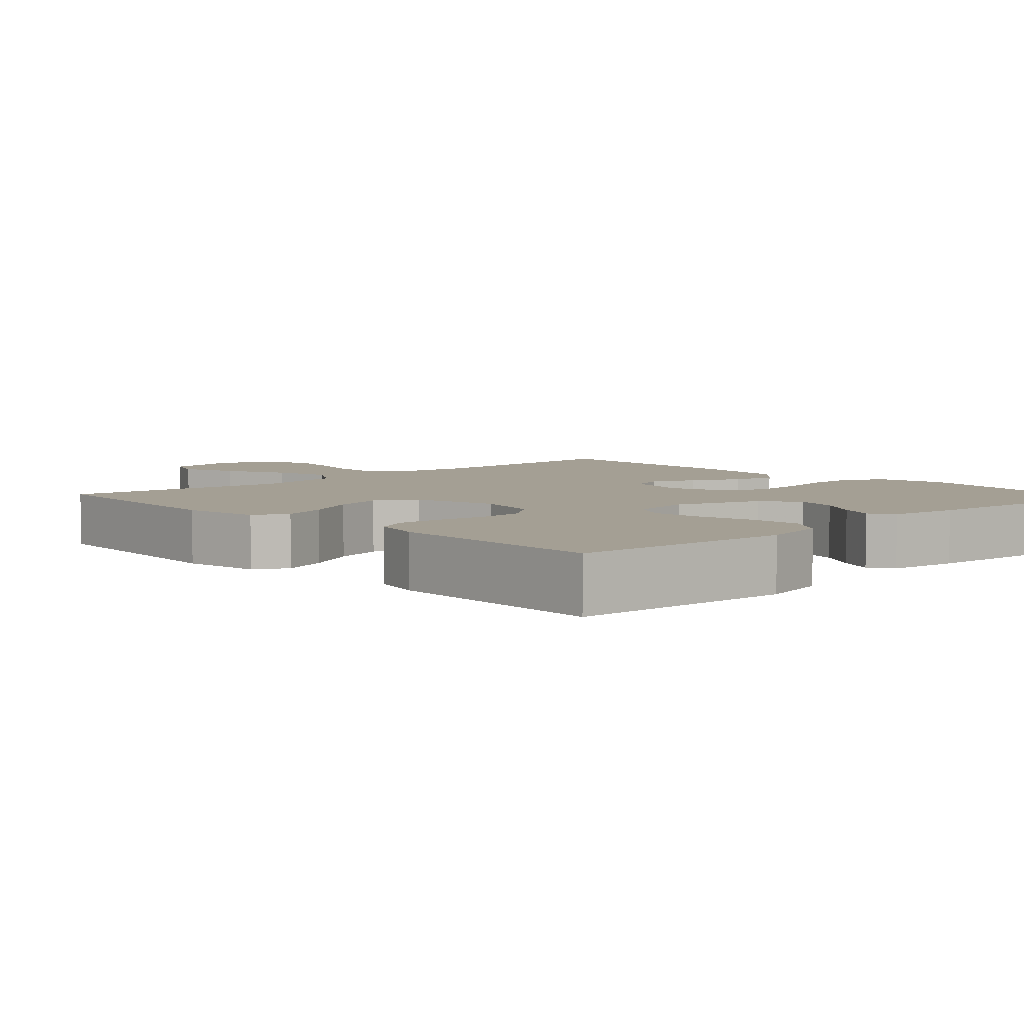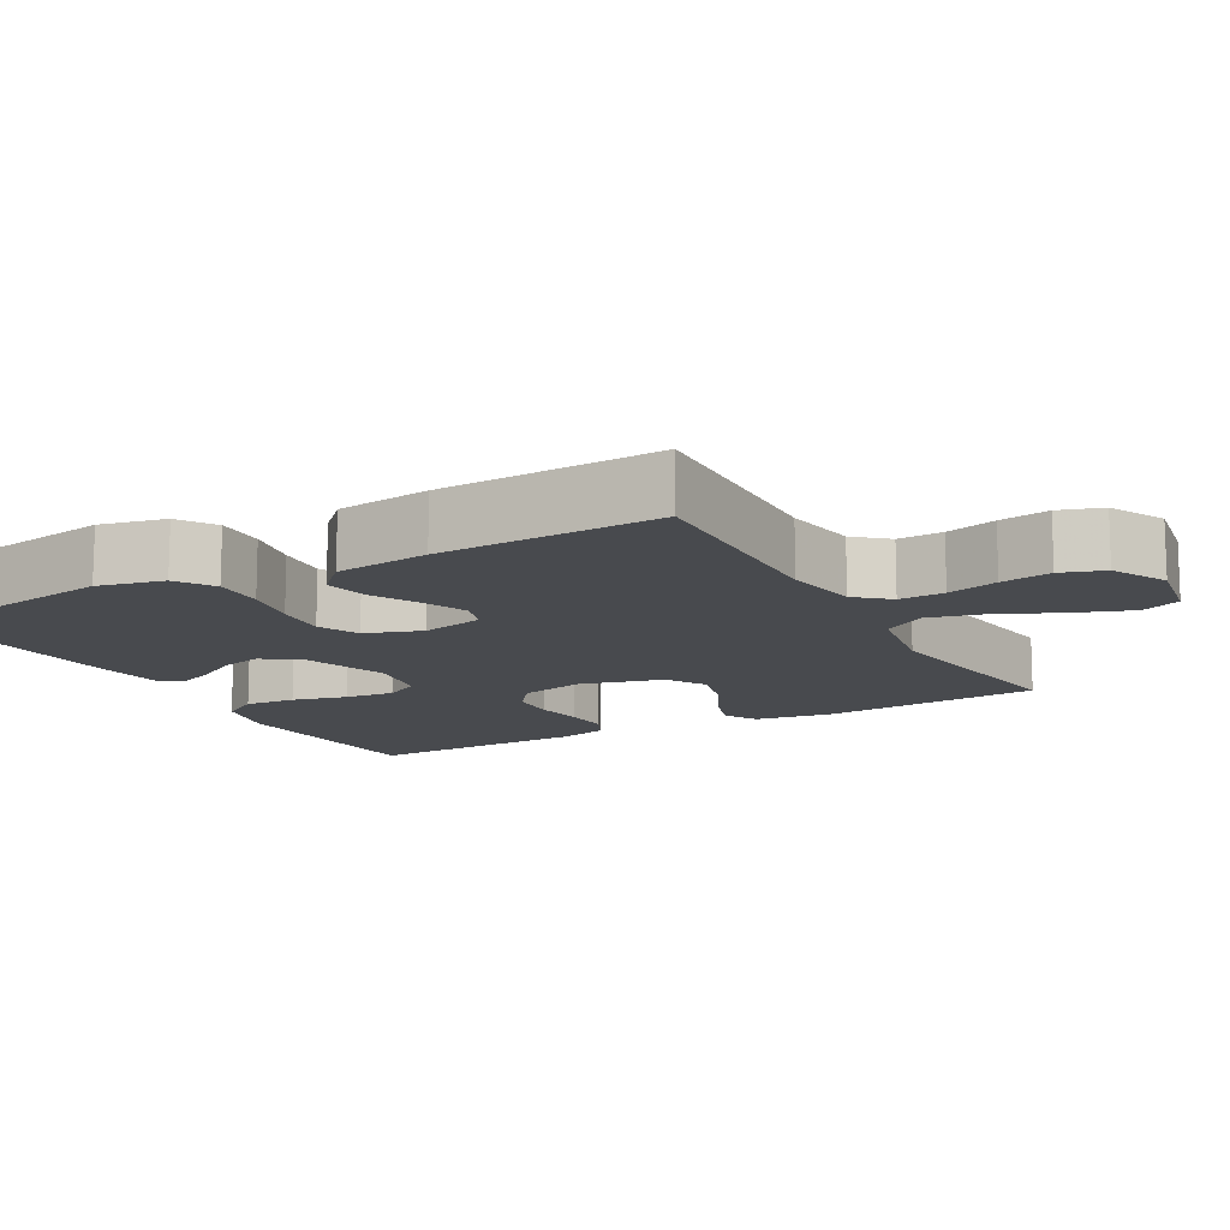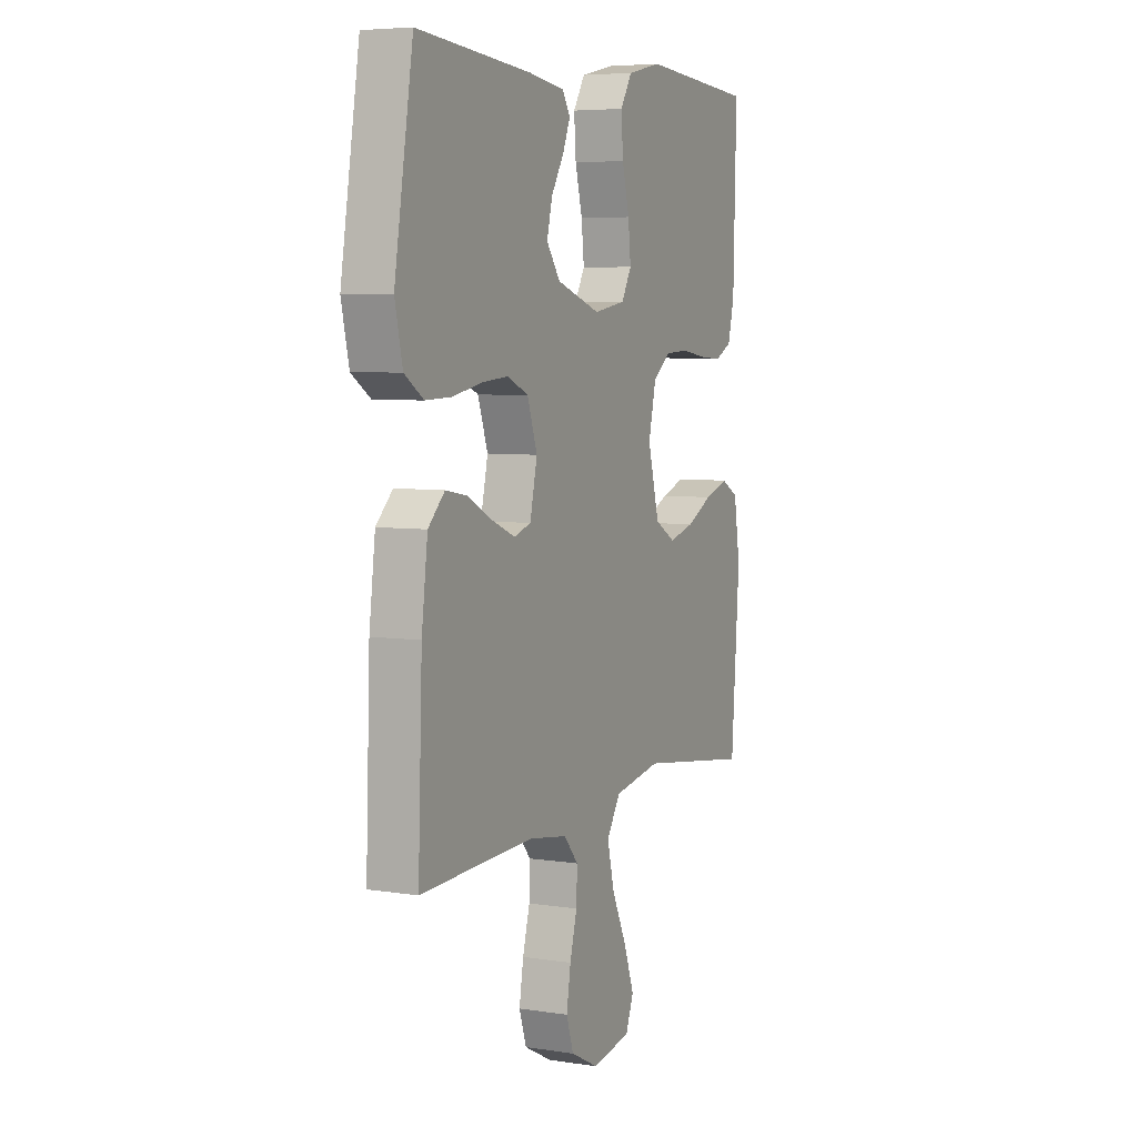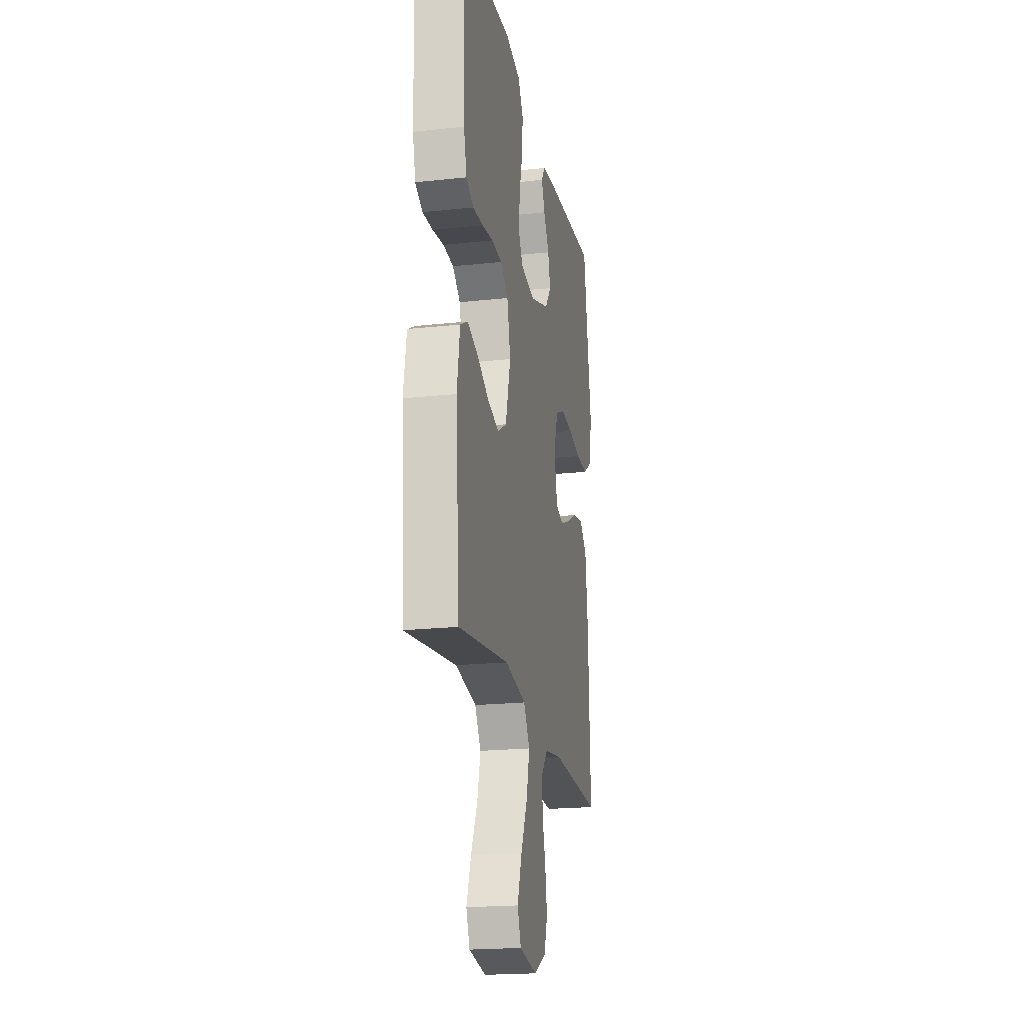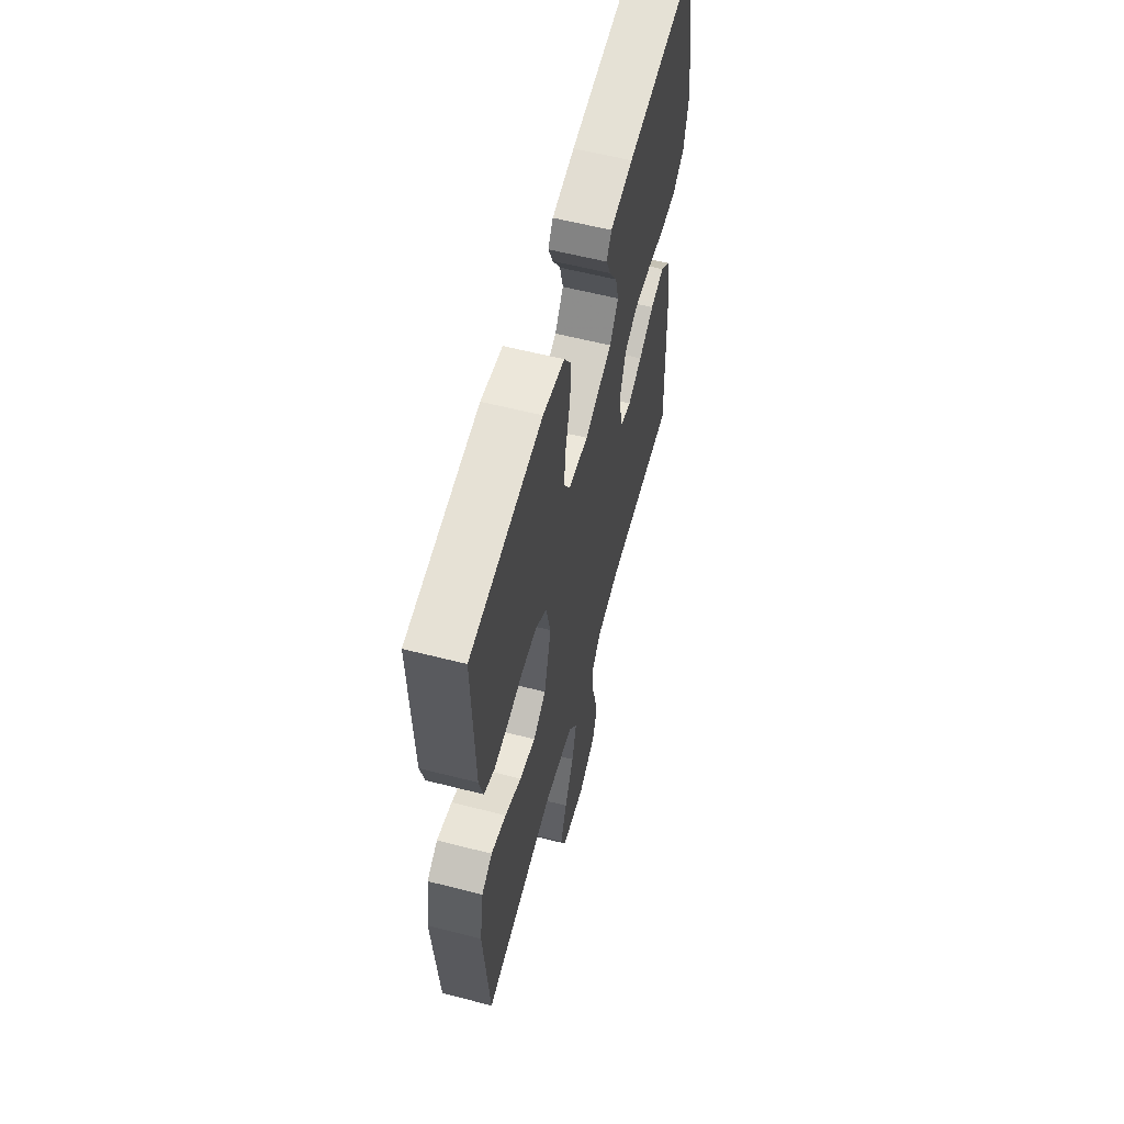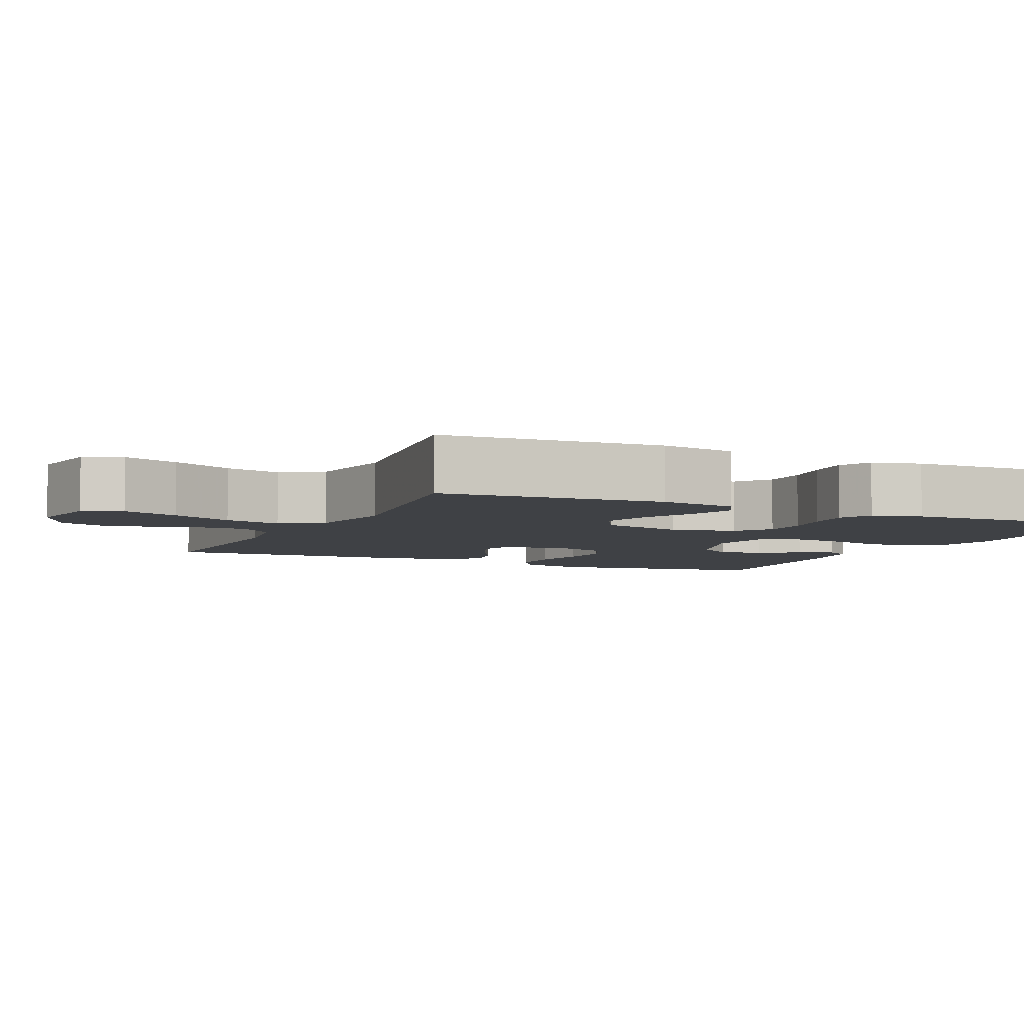
<metadata>
{"format":"obj","ext":"obj","renderer":"f3d","projection":"perspective","resolution":1024,"background":"white","views":[{"elev":5.5,"azim":-43.1,"up":"+Y"},{"elev":-13.0,"azim":119.0,"up":"+Y"},{"elev":5.8,"azim":115.2,"up":"+Z"},{"elev":-20.3,"azim":-78.8,"up":"+Z"},{"elev":59.8,"azim":-75.3,"up":"+Z"},{"elev":-5.4,"azim":-114.7,"up":"+Y"}]}
</metadata>
<code>
v 0.5 0.07 0.5
v 0.549 0.07 0.2
v 0.529 0.07 0.111
v 0.479 0.07 0.078
v 0.41 0.07 0.08
v 0.334 0.07 0.095
v 0.263 0.07 0.101
v 0.208 0.07 0.076
v 0.182 0.07 0
v 0.201 0.07 -0.085
v 0.246 0.07 -0.099
v 0.306 0.07 -0.074
v 0.37 0.07 -0.04
v 0.429 0.07 -0.029
v 0.473 0.07 -0.072
v 0.489 0.07 -0.2
v 0.5 0.07 -0.5
v 0.2 0.07 -0.49
v 0.099 0.07 -0.506
v 0.061 0.07 -0.55
v 0.063 0.07 -0.611
v 0.082 0.07 -0.68
v 0.093 0.07 -0.748
v 0.074 0.07 -0.806
v 0 0.07 -0.844
v -0.103 0.07 -0.826
v -0.124 0.07 -0.773
v -0.097 0.07 -0.697
v -0.058 0.07 -0.614
v -0.039 0.07 -0.537
v -0.075 0.07 -0.48
v -0.2 0.07 -0.458
v -0.5 0.07 -0.5
v -0.522 0.07 -0.2
v -0.505 0.07 -0.096
v -0.46 0.07 -0.071
v -0.397 0.07 -0.092
v -0.328 0.07 -0.127
v -0.261 0.07 -0.145
v -0.207 0.07 -0.113
v -0.177 0.07 0
v -0.197 0.07 0.087
v -0.243 0.07 0.122
v -0.305 0.07 0.125
v -0.371 0.07 0.115
v -0.431 0.07 0.111
v -0.475 0.07 0.133
v -0.492 0.07 0.2
v -0.5 0.07 0.5
v -0.2 0.07 0.521
v -0.11 0.07 0.501
v -0.079 0.07 0.451
v -0.084 0.07 0.382
v -0.103 0.07 0.308
v -0.11 0.07 0.241
v -0.084 0.07 0.194
v 0 0.07 0.18
v 0.115 0.07 0.219
v 0.151 0.07 0.269
v 0.137 0.07 0.326
v 0.104 0.07 0.381
v 0.084 0.07 0.429
v 0.105 0.07 0.462
v 0.2 0.07 0.475
v 0.5 0 0.5
v 0.549 0 0.2
v 0.529 0 0.111
v 0.479 0 0.078
v 0.41 0 0.08
v 0.334 0 0.095
v 0.263 0 0.101
v 0.208 0 0.076
v 0.182 0 0
v 0.201 0 -0.085
v 0.246 0 -0.099
v 0.306 0 -0.074
v 0.37 0 -0.04
v 0.429 0 -0.029
v 0.473 0 -0.072
v 0.489 0 -0.2
v 0.5 0 -0.5
v 0.2 0 -0.49
v 0.099 0 -0.506
v 0.061 0 -0.55
v 0.063 0 -0.611
v 0.082 0 -0.68
v 0.093 0 -0.748
v 0.074 0 -0.806
v 0 0 -0.844
v -0.103 0 -0.826
v -0.124 0 -0.773
v -0.097 0 -0.697
v -0.058 0 -0.614
v -0.039 0 -0.537
v -0.075 0 -0.48
v -0.2 0 -0.458
v -0.5 0 -0.5
v -0.522 0 -0.2
v -0.505 0 -0.096
v -0.46 0 -0.071
v -0.397 0 -0.092
v -0.328 0 -0.127
v -0.261 0 -0.145
v -0.207 0 -0.113
v -0.177 0 0
v -0.197 0 0.087
v -0.243 0 0.122
v -0.305 0 0.125
v -0.371 0 0.115
v -0.431 0 0.111
v -0.475 0 0.133
v -0.492 0 0.2
v -0.5 0 0.5
v -0.2 0 0.521
v -0.11 0 0.501
v -0.079 0 0.451
v -0.084 0 0.382
v -0.103 0 0.308
v -0.11 0 0.241
v -0.084 0 0.194
v 0 0 0.18
v 0.115 0 0.219
v 0.151 0 0.269
v 0.137 0 0.326
v 0.104 0 0.381
v 0.084 0 0.429
v 0.105 0 0.462
v 0.2 0 0.475
f 60 61 62 63
f 59 60 63 64
f 51 52 53 54
f 51 54 55
f 50 51 55
f 49 50 55
f 48 49 55 56
f 44 45 46 47
f 44 47 48 56
f 35 36 37 38
f 35 38 39
f 32 33 34 35
f 31 32 35 39
f 30 31 39 40
f 26 27 28 29
f 26 29 30
f 25 26 30
f 24 25 30
f 21 22 23 24
f 21 24 30 40
f 15 16 17 18
f 15 18 19
f 12 13 14 15
f 11 12 15 19
f 10 11 19 20
f 3 4 5 6
f 3 6 7
f 2 3 7
f 59 64 1 2
f 58 59 2 7
f 57 58 7 8
f 43 44 56 57
f 42 43 57 8
f 41 42 8 9
f 20 21 40 41
f 9 10 20 41
f 127 126 125 124
f 128 127 124 123
f 118 117 116 115
f 119 118 115
f 119 115 114
f 119 114 113
f 120 119 113 112
f 111 110 109 108
f 120 112 111 108
f 102 101 100 99
f 103 102 99
f 99 98 97 96
f 103 99 96 95
f 104 103 95 94
f 93 92 91 90
f 94 93 90
f 94 90 89
f 94 89 88
f 88 87 86 85
f 104 94 88 85
f 82 81 80 79
f 83 82 79
f 79 78 77 76
f 83 79 76 75
f 84 83 75 74
f 70 69 68 67
f 71 70 67
f 71 67 66
f 66 65 128 123
f 71 66 123 122
f 72 71 122 121
f 121 120 108 107
f 72 121 107 106
f 73 72 106 105
f 105 104 85 84
f 105 84 74 73
f 1 65 66 2
f 2 66 67 3
f 3 67 68 4
f 4 68 69 5
f 5 69 70 6
f 6 70 71 7
f 7 71 72 8
f 8 72 73 9
f 9 73 74 10
f 10 74 75 11
f 11 75 76 12
f 12 76 77 13
f 13 77 78 14
f 14 78 79 15
f 15 79 80 16
f 16 80 81 17
f 17 81 82 18
f 18 82 83 19
f 19 83 84 20
f 20 84 85 21
f 21 85 86 22
f 22 86 87 23
f 23 87 88 24
f 24 88 89 25
f 25 89 90 26
f 26 90 91 27
f 27 91 92 28
f 28 92 93 29
f 29 93 94 30
f 30 94 95 31
f 31 95 96 32
f 32 96 97 33
f 33 97 98 34
f 34 98 99 35
f 35 99 100 36
f 36 100 101 37
f 37 101 102 38
f 38 102 103 39
f 39 103 104 40
f 40 104 105 41
f 41 105 106 42
f 42 106 107 43
f 43 107 108 44
f 44 108 109 45
f 45 109 110 46
f 46 110 111 47
f 47 111 112 48
f 48 112 113 49
f 49 113 114 50
f 50 114 115 51
f 51 115 116 52
f 52 116 117 53
f 53 117 118 54
f 54 118 119 55
f 55 119 120 56
f 56 120 121 57
f 57 121 122 58
f 58 122 123 59
f 59 123 124 60
f 60 124 125 61
f 61 125 126 62
f 62 126 127 63
f 63 127 128 64
f 64 128 65 1

</code>
